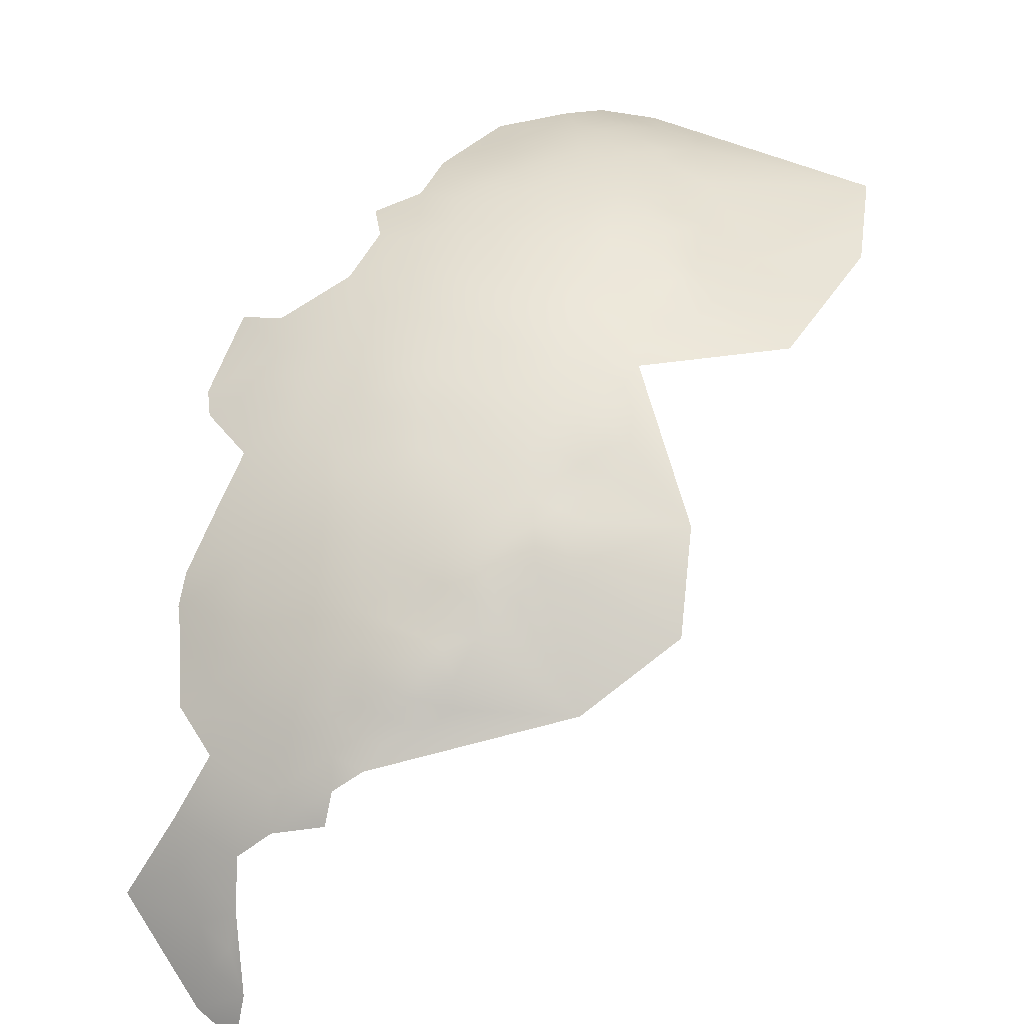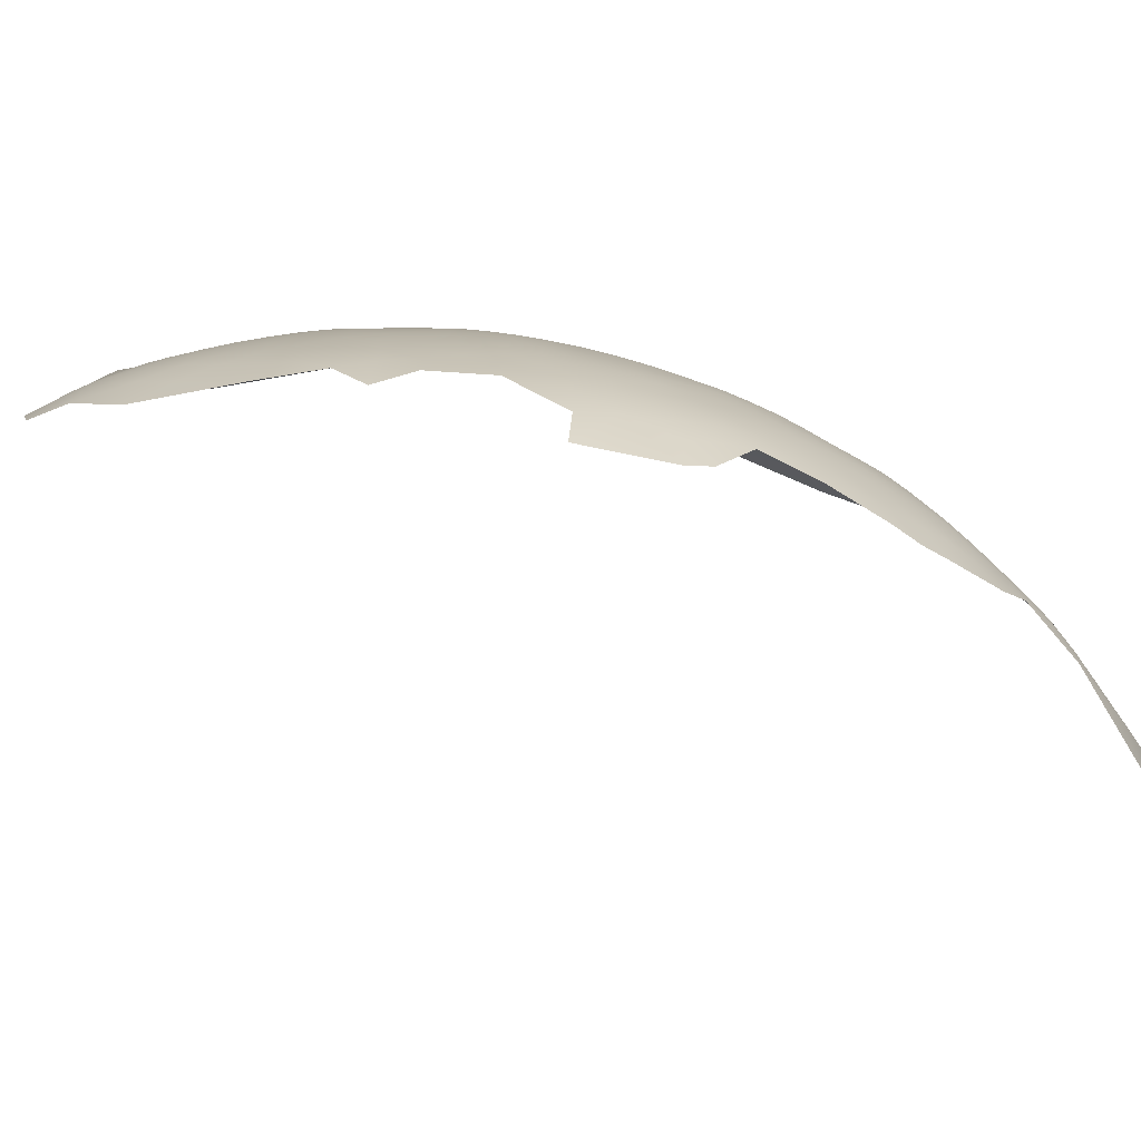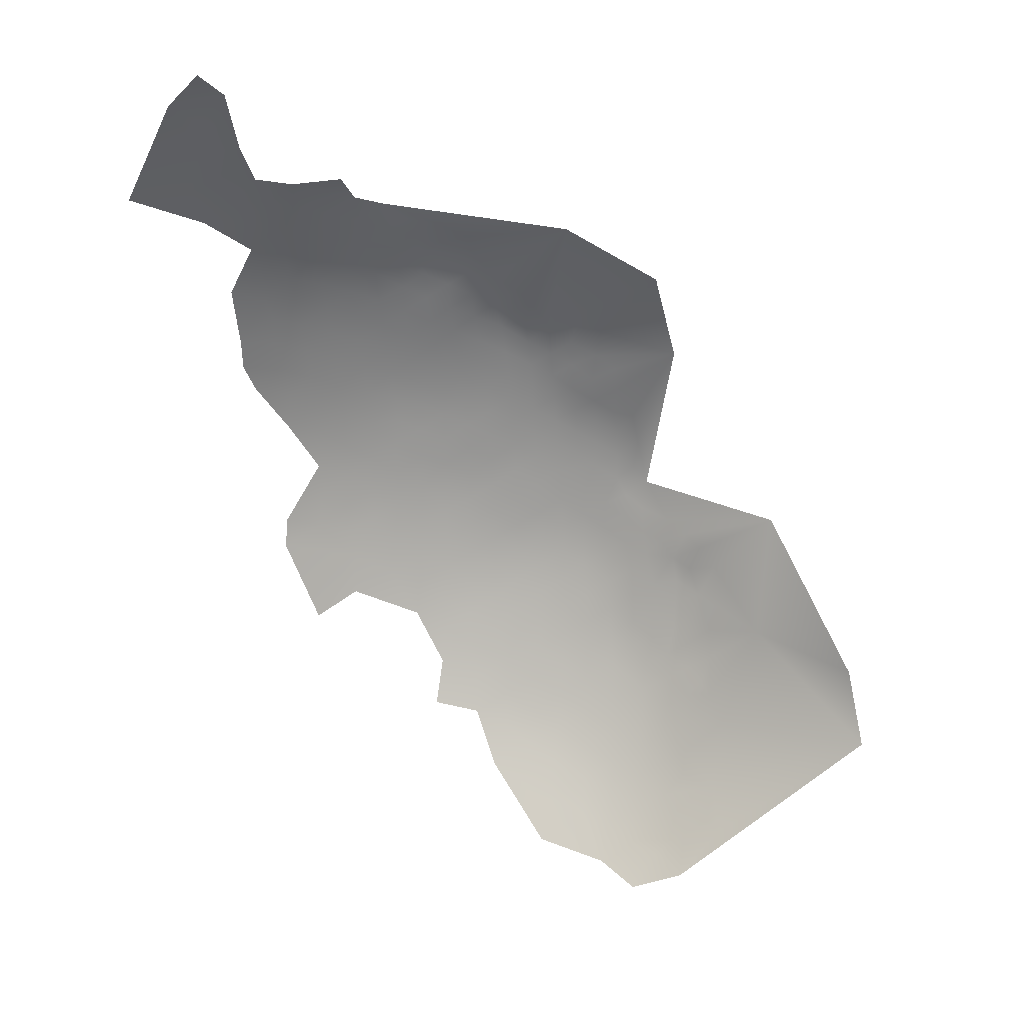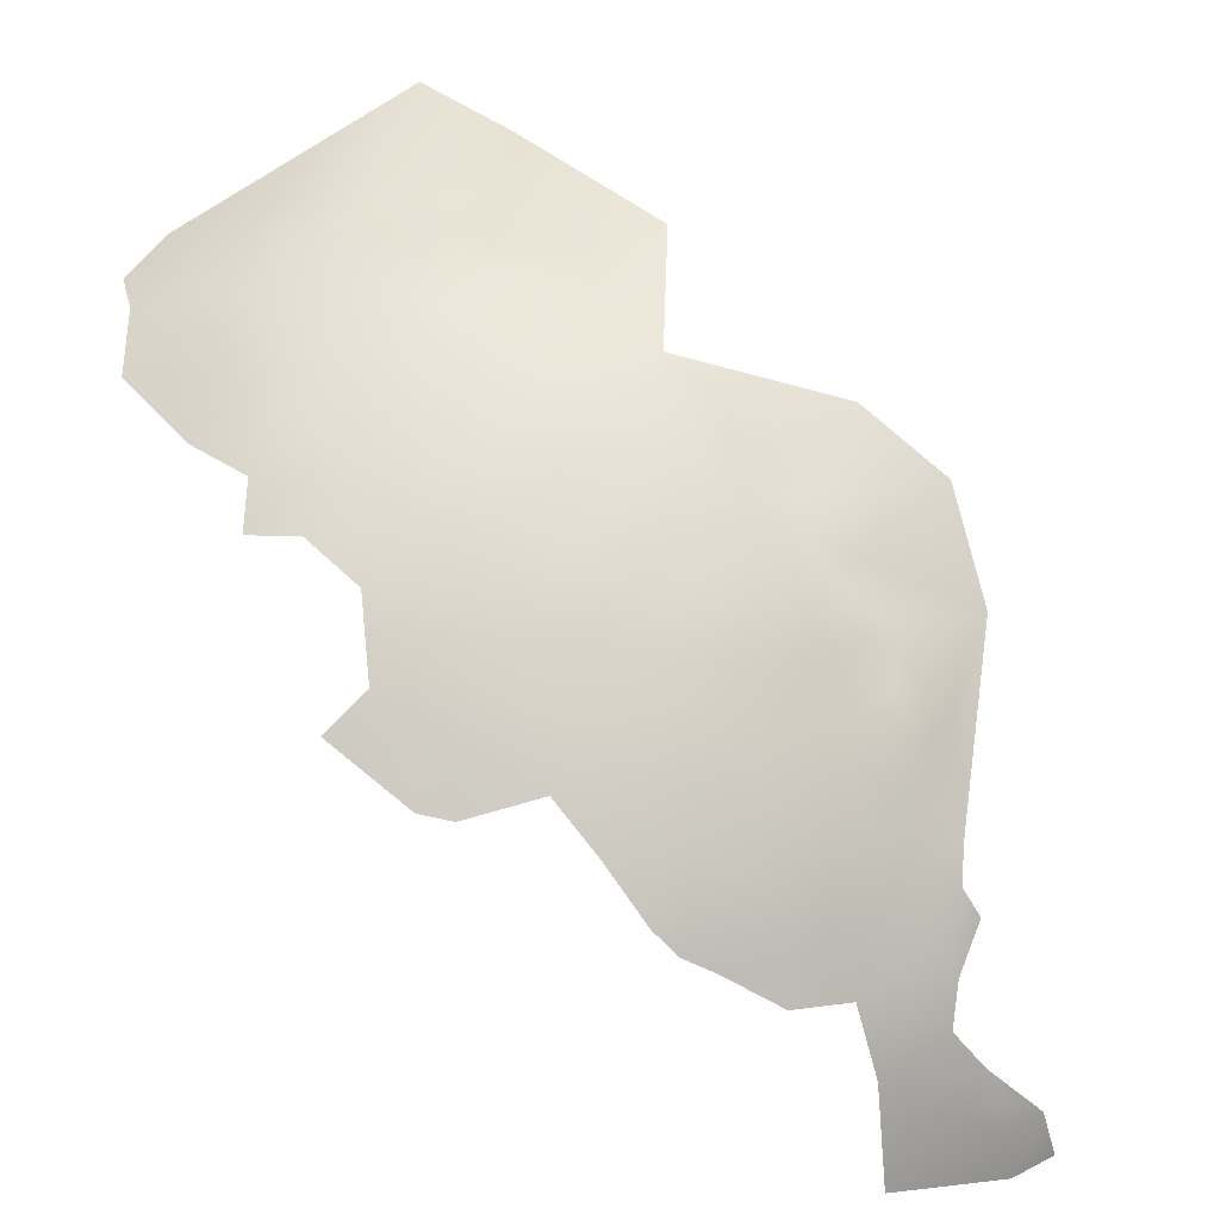
<metadata>
{"format":"obj","ext":"obj","renderer":"f3d","projection":"perspective","resolution":1024,"background":"white","views":[{"elev":46.7,"azim":177.8,"up":"+Z"},{"elev":6.2,"azim":60.3,"up":"+Z"},{"elev":8.5,"azim":-168.2,"up":"+Y"},{"elev":55.6,"azim":106.5,"up":"+Z"}]}
</metadata>
<code>
v -751.5 1146 426.5
v -751.4 1148 425.3
v -754.2 1148 425.3
v -754.1 1144 427.2
v -756.5 1146 426.7
v -756.4 1143 427.7
v -754.1 1142 428.2
v -751.6 1143 427.5
v -751.7 1140 428.5
v -754.1 1139 429.2
v -751.6 1138 429.4
v -754.1 1136 430.1
v -751.6 1135 430.2
v -749 1136 429.5
v -749 1139 428.6
v -749.1 1133 430.3
v -746.4 1134 429.4
v -746.4 1137 428.6
v -746.4 1140 427.8
v -743.7 1136 428.6
v -743.8 1139 427.8
v -743.7 1141 426.8
v -741.1 1137 427.7
v -741.1 1140 426.7
v -746.4 1131 430.2
v -743.7 1133 429.3
v -741 1134 428.4
v -749 1142 427.7
v -738.4 1138 426.5
v -738.3 1135 427.3
v -746.2 1143 426.7
v -738.3 1141 425.5
v -740.9 1143 425.6
v -743.6 1144 425.6
v -735.9 1136 426.2
v -735.7 1139 425.3
v -735.5 1142 424.2
v -738.1 1144 424.3
v -743.7 1130 430.1
v -740.9 1131 429.1
v -740.8 1145 424.4
v -735.4 1145 422.9
v -735.4 1148 421.6
v -738 1147 423
v -732.7 1143 422.7
v -732.7 1146 421.4
v -732.6 1149 419.9
v -729.8 1144 420.9
v -729.8 1147 419.5
v -730 1141 422.4
v -727 1142 420.5
v -726.8 1145 419
v -732.7 1140 424
v -729.7 1150 418
v -726.8 1148 417.6
v -729.9 1137 423.6
v -727.1 1138 421.9
v -727.2 1135 423
v -724 1136 421.1
v -724.5 1140 420
v -732.5 1152 418.3
v -735.3 1151 420
v -729.8 1133 424.7
v -726.7 1131 423.9
v -729.7 1129 425.6
v -726.7 1127 424.5
v -738 1149 421.6
v -740.6 1148 422.9
v -738 1152 420.2
v -740.6 1151 421.6
v -723.9 1143 418.4
v -723.8 1146 416.8
v -732.9 1136 425.3
v -735.4 1154 418.3
v -743.2 1147 424.2
v -743.1 1150 422.8
v -745.7 1149 424.1
v -745.8 1146 425.4
v -743.2 1153 421.5
v -745.6 1151 422.5
v -751.7 1132 430.9
v -749.1 1130 431
v -732.7 1132 426.3
v -735.4 1133 426.8
v -735.3 1130 427.6
v -732.6 1128 427.1
v -735.3 1126 428.3
v -732.2 1124 427.5
v -729.5 1126 426.1
v -738.1 1132 428
v -738.2 1128 428.9
v -754.2 1133 430.9
v -754.6 1130 431.6
v -751.6 1129 431.6
v -743.5 1127 430.6
v -746.3 1128 430.8
v -746.3 1125 431.4
v -743.5 1123 431
v -746.4 1122 431.9
v -743.5 1120 431.4
v -740.6 1122 430.5
v -740.7 1125 430.1
v -740.9 1128 429.7
v -737.8 1123 429.5
v -740.4 1118 430.7
v -737.5 1120 429.8
v -734.6 1121 428.7
v -740.2 1114 430.8
v -743.4 1116 431.6
v -743.3 1112 431.5
v -740.4 1111 430.7
v -737 1112 430
v -737.4 1116 429.9
v -746.4 1118 432.1
v -746.4 1114 432.2
v -734.1 1118 428.8
v -749.1 1123 432.1
v -749.1 1120 432.5
v -751.9 1122 432.7
v -751.9 1118 432.9
v -749.1 1117 432.6
v -752 1115 433
v -749.1 1113 432.5
v -751.7 1125 432.3
v -754.5 1123 432.8
v -754.5 1120 433.1
v -729.9 1120 426.9
v -730.2 1115 427.2
v -754.6 1117 433.2
v -746.4 1110 432
v -743.5 1108 431.3
v -740.1 1107 430.4
v -751.8 1111 432.9
v -749.1 1110 432.4
v -754.8 1113 433.2
v -757.5 1115 433.4
v -757.6 1112 433.3
v -754.7 1110 433.1
v -757.5 1108 433.2
v -754.5 1106 432.8
v -751.6 1108 432.6
v -760.4 1113 433.4
v -760.4 1110 433.4
v -757.5 1105 432.8
v -760.8 1106 433.1
v -749 1126 431.6
v -754.4 1126 432.3
v -729.4 1123 426.5
v -726.5 1124 424.9
v -748.1 1150 423.7
v -748.5 1148 425.3
v -729.6 1153 416.4
v -729.4 1156 414.4
v -732.4 1155 416.5
v -726.7 1151 416.1
v -726.5 1153 414.2
v -723.6 1151 413.9
v -726.5 1156 412.1
v -723.7 1154 412.1
v -757 1125 432.8
v -757.3 1128 432.3
v -759.7 1126 432.6
v -759.5 1123 433
v -757 1122 433.1
v -759.7 1120 433.3
v -757 1118 433.4
v -751.3 1104 432.2
v -754.4 1103 432.3
v -751.2 1101 431.7
v -754.3 1099 431.7
v -750.7 1097 430.8
v -748 1099 431
v -747.9 1103 431.6
v -747.8 1107 432
v -744.4 1100 430.6
v -744.3 1104 431
v -757.7 1101 432.3
v -753.9 1095 430.6
v -757.6 1097 431.5
v -729.3 1159 412.1
v -732.2 1158 414.1
v -739.6 1102 429.3
v -760.3 1117 433.4
v -748.8 1145 426.6
v -726.1 1113 425
v -720.5 1152 411.4
v -756.5 1138 429.8
v -756.5 1135 430.6
v -759 1136 430.3
v -758.9 1134 431.1
v -756.5 1132 431.3
v -758.5 1131 431.7
v -761.3 1135 430.8
v -761.3 1132 431.5
v -724.1 1149 415.6
v -726.4 1159 410
v -729.3 1161 409.9
v -732.1 1161 411.9
v -732.1 1163 410
v -734.9 1163 411.6
v -734.9 1160 413.7
v -758.8 1139 429.3
v -761.1 1137 430
v -722.7 1121 423.1
v -723.7 1160 407.7
v -723.4 1157 410
v -726.3 1162 407.6
v -757.8 1093 430.6
v -753.9 1090 429.2
v -750.5 1092 429.3
v -760.8 1102 432.6
v -746.8 1094 429.5
v -740.6 1154 420.2
v -720.5 1146 414.4
v -762 1125 432.7
v -762.3 1127 432.4
v -764.2 1126 432.5
v -764.3 1123 432.7
v -762 1122 433
v -738.1 1155 418.8
v -720.3 1143 415.8
v -743.1 1155 420.1
v -745.4 1154 421.2
v -735 1157 415.8
v -737.6 1159 415.2
v -737.8 1162 413.5
v -763 1109 433.3
v -763.1 1112 433.4
v -748.5 1153 421.7
v -756.4 1140 428.8
v -740.4 1156 418.5
v -723 1124 422.9
v -750.9 1152 422.7
v -765.4 1110 433.1
v -763 1115 433.3
v -765.6 1113 433.1
v -761.2 1091 430.1
v -761.3 1095 431.2
v -761.2 1099 431.9
v -764.4 1100 432.2
v -764.4 1104 432.7
v -767.4 1102 432.1
v -767.3 1099 431.6
v -764.3 1097 431.5
v -767.3 1105 432.6
v -767.2 1095 430.9
v -764.2 1093 430.7
v -767.7 1091 429.8
v -764.1 1090 429.6
v -757.8 1089 429.2
v -763.8 1134 430.9
v -770 1097 430.8
v -770 1100 431.5
v -758.8 1141 428.2
v -767.4 1108 432.8
v -770.1 1110 432.6
v -769.9 1106 432.3
v -764.7 1107 433
v -769.9 1103 431.9
v -746.4 1156 419.5
v -742.9 1157 418.2
v -768.1 1111 432.9
v -768.2 1114 433
v -770.3 1113 432.6
v -765.7 1116 433
v -762.9 1118 433.2
v -729.1 1164 407.4
v -721 1141 417.6
v -761.2 1129 432.1
v -763.3 1131 431.8
v -772.7 1108 431.9
v -766.9 1088 428.8
v -770.2 1087 428
v -767 1085 427.4
v -763.9 1086 428.2
v -740.3 1158 416.8
v -739.9 1160 415.1
v -743.4 1160 416.2
v -722.9 1162 404.8
v -719.8 1160 404.8
v -768.3 1117 432.9
v -761 1088 429
v -737.7 1157 417.1
v -763.4 1137 429.8
v -764.7 1120 432.9
v -719.7 1163 401
v -760.4 1083 427.4
v -753 1086 427.5
v -771.6 1105 431.7
v -746.2 1158 417.5
v -759.4 1144 427.1
v -734.1 1165 408.9
v -725.8 1165 404.6
v -771.1 1115 432.5
v -767.9 1120 432.6
v -722.6 1165 401.8
v -721.9 1167 398.1
v -772.5 1111 431.9
v -760.2 1147 425.8
v -757.9 1149 424.7
v -764.4 1081 425.8
v -769.7 1094 430.3
v -761.6 1140 428.7
v -761.6 1143 427.7
v -724.7 1170 397.5
v -722.7 1170 395.1
v -766.4 1122 432.6
v -770 1119 432.6
v -773 1119 431.7
v -769.5 1123 432
v -767.3 1124 432.3
v -771.2 1121 431.7
v -714.5 1162 396.3
v -764.7 1129 432.3
v -770.1 1083 425.9
v -752.5 1151 423.3
v -774.5 1088 427.4
v -772.8 1089 428
v -773.4 1093 429.4
v -772.6 1104 431.5
v -774.2 1100 430.7
v -750.2 1150 424.4
v -725.9 1173 394.6
v -725.4 1168 400.5
v -721.2 1172 390.7
v -724.8 1175 389.5
v -768.6 1145 426.6
v -767.2 1153 421
v -778.3 1112 430.3
v -779.7 1125 430.4
v -789.4 1108 427
v -757.7 1159 417.1
v -790.9 1099 428.9
f 259 289 320
f 322 233 316
f 218 311 307
f 291 5 299
f 7 4 6
f 6 5 291
f 285 218 307
f 150 233 322
f 5 300 299
f 307 311 310
f 281 295 308
f 4 1 3
f 189 193 190
f 202 187 230
f 202 230 254
f 9 8 7
f 202 254 303
f 194 190 193
f 194 270 269
f 2 322 316
f 8 4 7
f 188 12 187
f 191 92 188
f 203 284 193
f 276 261 231
f 193 284 251
f 190 188 189
f 194 193 251
f 194 251 270
f 222 223 79
f 189 187 202
f 189 188 187
f 203 193 189
f 192 194 269
f 4 5 6
f 2 3 1
f 10 230 187
f 1 4 8
f 260 223 222
f 285 219 218
f 150 322 151
f 281 308 294
f 281 294 263
f 7 10 9
f 191 188 190
f 192 191 190
f 192 190 194
f 160 162 163
f 215 163 162
f 5 4 3
f 80 79 223
f 15 19 28
f 16 14 13
f 151 77 150
f 160 161 162
f 93 92 191
f 93 81 92
f 7 230 10
f 163 219 165
f 203 189 202
f 203 202 303
f 11 9 10
f 150 229 233
f 11 12 13
f 11 13 14
f 215 216 217
f 92 12 188
f 162 216 215
f 263 264 262
f 264 263 294
f 12 10 187
f 12 11 10
f 19 15 18
f 69 213 70
f 11 14 15
f 75 68 76
f 215 219 163
f 215 218 219
f 229 80 223
f 218 217 311
f 218 215 217
f 164 125 160
f 34 31 22
f 16 13 81
f 16 81 82
f 256 298 271
f 217 216 314
f 76 70 79
f 76 79 80
f 164 163 165
f 164 160 163
f 20 18 17
f 20 21 18
f 304 303 254
f 166 126 164
f 42 38 37
f 255 257 245
f 23 21 20
f 235 236 228
f 213 222 79
f 213 79 70
f 265 236 235
f 18 15 14
f 262 236 263
f 75 77 78
f 150 77 80
f 150 80 229
f 28 8 9
f 44 67 68
f 21 19 18
f 42 44 38
f 25 39 26
f 24 22 21
f 24 21 23
f 40 27 26
f 94 82 81
f 146 124 117
f 261 276 278
f 68 70 76
f 78 77 151
f 228 142 235
f 76 80 77
f 76 77 75
f 253 320 321
f 253 259 320
f 147 160 125
f 147 161 160
f 31 28 19
f 31 184 28
f 242 259 253
f 276 277 278
f 278 290 261
f 95 39 96
f 29 36 32
f 295 307 310
f 295 310 312
f 224 225 283
f 166 164 165
f 40 26 39
f 67 70 68
f 67 69 70
f 33 22 24
f 33 34 22
f 235 266 265
f 13 12 92
f 13 92 81
f 142 183 235
f 234 228 236
f 234 236 262
f 151 322 2
f 256 262 264
f 256 264 298
f 245 258 255
f 245 241 258
f 245 259 242
f 26 17 25
f 26 20 17
f 37 32 36
f 37 38 32
f 143 142 228
f 15 28 9
f 15 9 11
f 227 228 234
f 227 143 228
f 241 245 242
f 22 31 19
f 22 19 21
f 241 242 240
f 283 231 220
f 283 276 231
f 124 147 125
f 124 125 119
f 94 81 93
f 14 16 17
f 14 17 18
f 27 20 26
f 27 23 20
f 3 300 5
f 183 266 235
f 255 256 257
f 201 225 224
f 136 183 142
f 25 17 16
f 25 16 82
f 243 240 242
f 243 242 253
f 259 257 289
f 259 245 257
f 271 257 256
f 260 222 261
f 260 261 290
f 118 99 117
f 184 1 8
f 184 8 28
f 263 265 281
f 263 236 265
f 95 96 97
f 29 24 23
f 43 67 44
f 43 44 42
f 98 95 97
f 126 125 164
f 126 119 125
f 119 117 124
f 119 118 117
f 122 129 135
f 35 29 30
f 225 226 277
f 120 119 126
f 120 118 119
f 46 43 42
f 41 34 33
f 117 97 146
f 117 99 97
f 68 75 41
f 32 24 29
f 32 33 24
f 6 230 7
f 6 254 230
f 75 34 41
f 75 78 34
f 129 136 135
f 308 312 309
f 308 295 312
f 45 42 37
f 138 135 137
f 102 95 98
f 44 68 41
f 44 41 38
f 136 137 135
f 120 129 122
f 98 101 102
f 291 254 6
f 291 304 254
f 35 36 29
f 252 243 253
f 85 90 91
f 121 118 120
f 98 97 99
f 98 99 100
f 225 276 283
f 225 277 276
f 25 96 39
f 100 101 98
f 198 199 200
f 47 43 46
f 45 46 42
f 200 199 292
f 84 35 30
f 84 30 90
f 220 231 213
f 220 213 69
f 62 69 67
f 269 314 216
f 269 270 314
f 78 31 34
f 62 43 47
f 62 67 43
f 38 33 32
f 38 41 33
f 61 62 47
f 61 74 62
f 129 126 166
f 129 120 126
f 121 120 122
f 246 252 302
f 137 142 143
f 137 136 142
f 139 138 137
f 152 61 54
f 152 154 61
f 201 226 225
f 198 200 201
f 252 253 321
f 30 23 27
f 30 29 23
f 154 74 61
f 144 140 139
f 114 118 121
f 50 45 53
f 123 121 122
f 244 240 243
f 181 201 224
f 258 227 234
f 258 234 255
f 139 137 143
f 146 97 96
f 85 83 84
f 85 84 90
f 197 199 198
f 200 226 201
f 231 261 222
f 231 222 213
f 104 102 101
f 267 197 207
f 55 155 54
f 134 133 141
f 180 197 198
f 48 45 50
f 133 135 138
f 246 302 248
f 55 49 52
f 55 54 49
f 140 138 139
f 115 121 123
f 144 139 145
f 144 211 177
f 196 180 158
f 196 197 180
f 103 95 102
f 87 86 85
f 87 85 91
f 83 85 86
f 247 238 244
f 247 244 246
f 49 47 46
f 48 49 46
f 48 46 45
f 133 123 122
f 133 122 135
f 249 248 272
f 90 27 40
f 90 30 27
f 238 239 244
f 65 83 86
f 115 114 121
f 115 109 114
f 54 61 47
f 54 47 49
f 141 133 138
f 141 138 140
f 177 168 144
f 107 104 106
f 255 234 262
f 255 262 256
f 285 307 295
f 88 86 87
f 57 60 51
f 294 308 309
f 196 207 197
f 134 123 133
f 181 198 201
f 181 180 198
f 145 143 227
f 145 139 143
f 246 244 243
f 246 243 252
f 205 207 196
f 167 168 169
f 57 50 56
f 72 55 52
f 247 246 248
f 247 248 249
f 239 240 244
f 153 154 152
f 108 105 109
f 74 220 69
f 74 69 62
f 103 40 39
f 103 39 95
f 318 317 273
f 155 152 54
f 195 55 72
f 195 155 55
f 170 169 168
f 173 167 169
f 56 50 53
f 91 40 103
f 91 90 40
f 78 151 184
f 78 184 31
f 166 136 129
f 105 101 100
f 153 180 181
f 106 101 105
f 106 104 101
f 52 71 72
f 271 289 257
f 132 111 131
f 96 25 82
f 52 49 48
f 52 48 51
f 51 48 50
f 51 50 57
f 71 51 60
f 71 52 51
f 53 37 36
f 53 45 37
f 109 100 114
f 109 105 100
f 65 63 83
f 110 109 115
f 110 108 109
f 114 99 118
f 114 100 99
f 108 112 113
f 154 181 224
f 154 153 181
f 211 144 145
f 174 167 173
f 206 205 196
f 206 196 158
f 64 58 63
f 162 269 216
f 158 180 153
f 158 153 156
f 156 152 155
f 156 153 152
f 73 35 84
f 64 63 65
f 89 65 86
f 89 86 88
f 168 140 144
f 237 247 249
f 250 237 282
f 157 155 195
f 157 156 155
f 176 174 173
f 219 285 266
f 111 112 108
f 111 108 110
f 186 159 157
f 115 130 110
f 131 111 110
f 131 110 130
f 58 57 56
f 174 134 141
f 174 141 167
f 167 140 168
f 167 141 140
f 73 56 53
f 297 305 324
f 172 173 169
f 130 123 134
f 130 115 123
f 159 156 157
f 159 206 158
f 159 158 156
f 145 227 258
f 174 130 134
f 94 124 146
f 94 147 124
f 285 265 266
f 113 106 105
f 113 105 108
f 171 172 169
f 171 169 170
f 63 58 56
f 63 56 73
f 148 89 88
f 166 165 183
f 166 183 136
f 267 199 197
f 149 66 89
f 149 89 148
f 268 71 60
f 282 237 249
f 282 249 275
f 59 57 58
f 59 60 57
f 170 168 177
f 147 93 161
f 147 94 93
f 151 2 1
f 151 1 184
f 178 171 170
f 178 170 179
f 83 73 84
f 83 63 73
f 274 272 273
f 116 107 106
f 116 106 113
f 293 267 207
f 275 272 274
f 275 249 272
f 175 173 172
f 175 176 173
f 237 238 247
f 237 208 238
f 74 283 220
f 178 179 208
f 208 237 250
f 66 65 89
f 66 64 65
f 3 2 316
f 179 238 208
f 179 239 238
f 279 293 207
f 279 207 205
f 146 96 82
f 146 82 94
f 221 71 268
f 177 211 239
f 287 282 275
f 232 66 149
f 214 195 72
f 74 154 224
f 74 224 283
f 204 232 149
f 179 170 177
f 179 177 239
f 93 191 192
f 93 192 161
f 165 219 266
f 165 266 183
f 269 161 192
f 269 162 161
f 91 103 102
f 265 295 281
f 265 285 295
f 128 127 116
f 296 293 279
f 315 274 273
f 315 273 317
f 73 36 35
f 73 53 36
f 314 270 251
f 221 214 72
f 221 72 71
f 127 107 116
f 211 241 240
f 211 240 239
f 296 297 324
f 306 305 297
f 311 217 314
f 280 279 205
f 132 131 176
f 212 172 171
f 241 145 258
f 241 211 145
f 107 87 104
f 107 88 87
f 306 323 305
f 303 284 203
f 229 223 260
f 131 130 174
f 131 174 176
f 293 296 324
f 267 292 199
f 127 148 88
f 127 88 107
f 294 298 264
f 104 91 102
f 104 87 91
f 210 212 171
f 301 275 274
f 301 287 275
f 210 178 209
f 210 171 178
f 319 302 252
f 273 272 248
f 209 208 250
f 209 178 208
f 186 206 159
f 320 289 271
f 286 296 279
f 286 279 280
f 301 274 315
f 214 157 195
f 286 297 296
f 226 278 277
f 288 209 250
f 319 248 302
f 182 176 175
f 182 132 176
f 287 250 282
f 325 323 306
f 325 326 323
f 59 58 64
f 112 116 113
f 186 157 214
f 268 60 59
f 149 148 127
f 319 318 273
f 319 273 248
f 132 112 111
f 212 175 172
f 280 205 206
f 319 252 321
f 319 317 318
f 288 210 209
f 232 64 66
f 288 250 287
f 128 116 112
f 323 324 305
f 185 127 128
f 204 149 127
f 327 303 304
f 325 306 297
f 329 271 298
f 185 204 127
f 313 297 286
f 329 298 294
f 329 294 309
f 327 304 291
f 330 309 312
f 327 291 299
f 313 286 280
f 288 212 210
f 327 284 303
f 330 312 310
f 329 309 330
f 328 327 299
f 332 316 233
f 332 233 229
f 328 299 300
f 332 229 260
f 332 260 290
f 313 325 297
f 327 251 284
f 329 320 271
f 330 310 311
f 332 328 300
f 332 290 278
f 332 3 316
f 332 300 3
f 330 311 314
f 329 321 320
f 327 314 251
f 333 329 331
f 333 321 329
f 333 319 321
f 330 331 329
f 332 278 226
f 333 317 319
f 333 315 317

</code>
